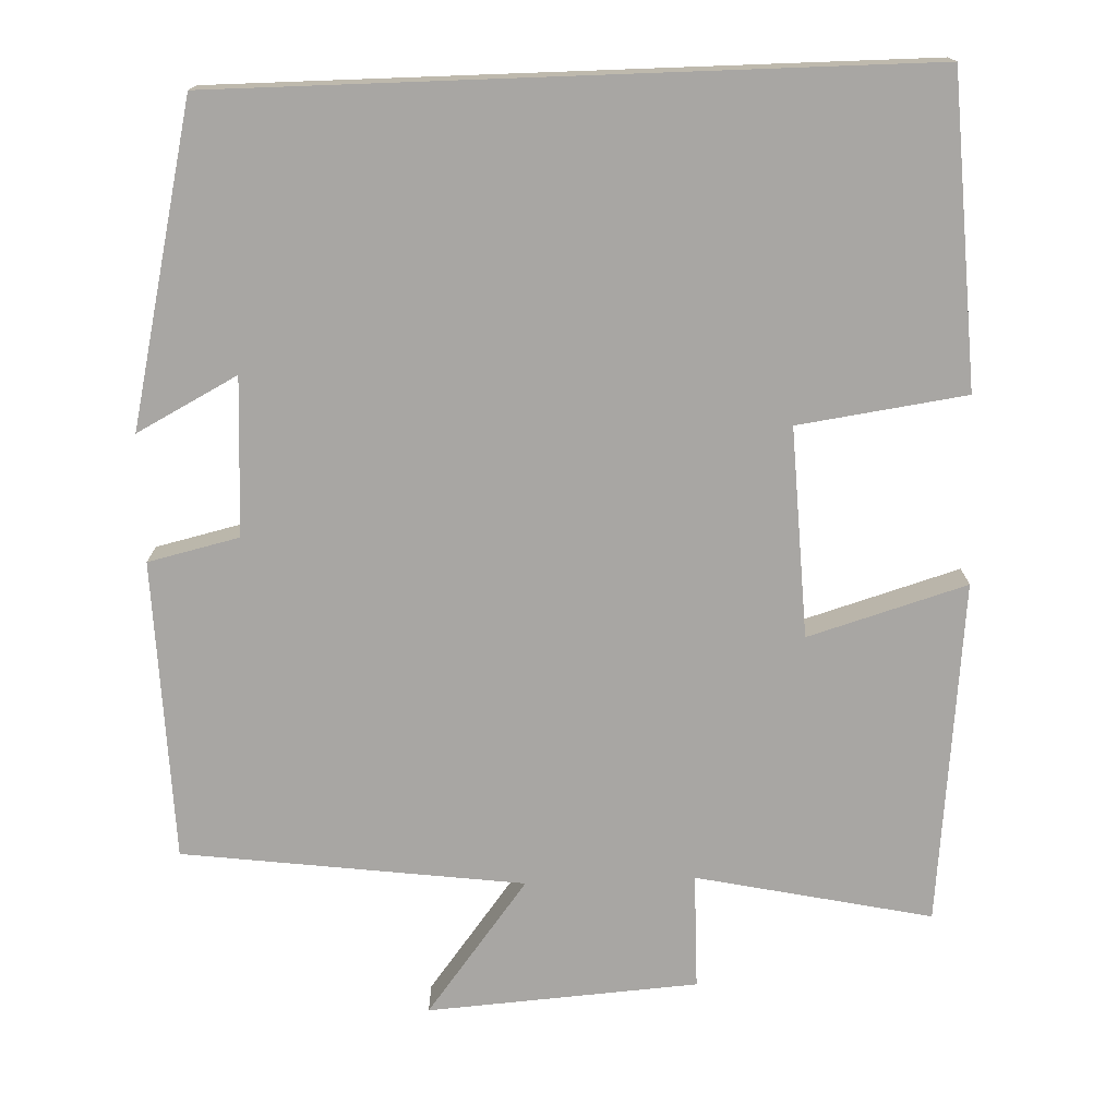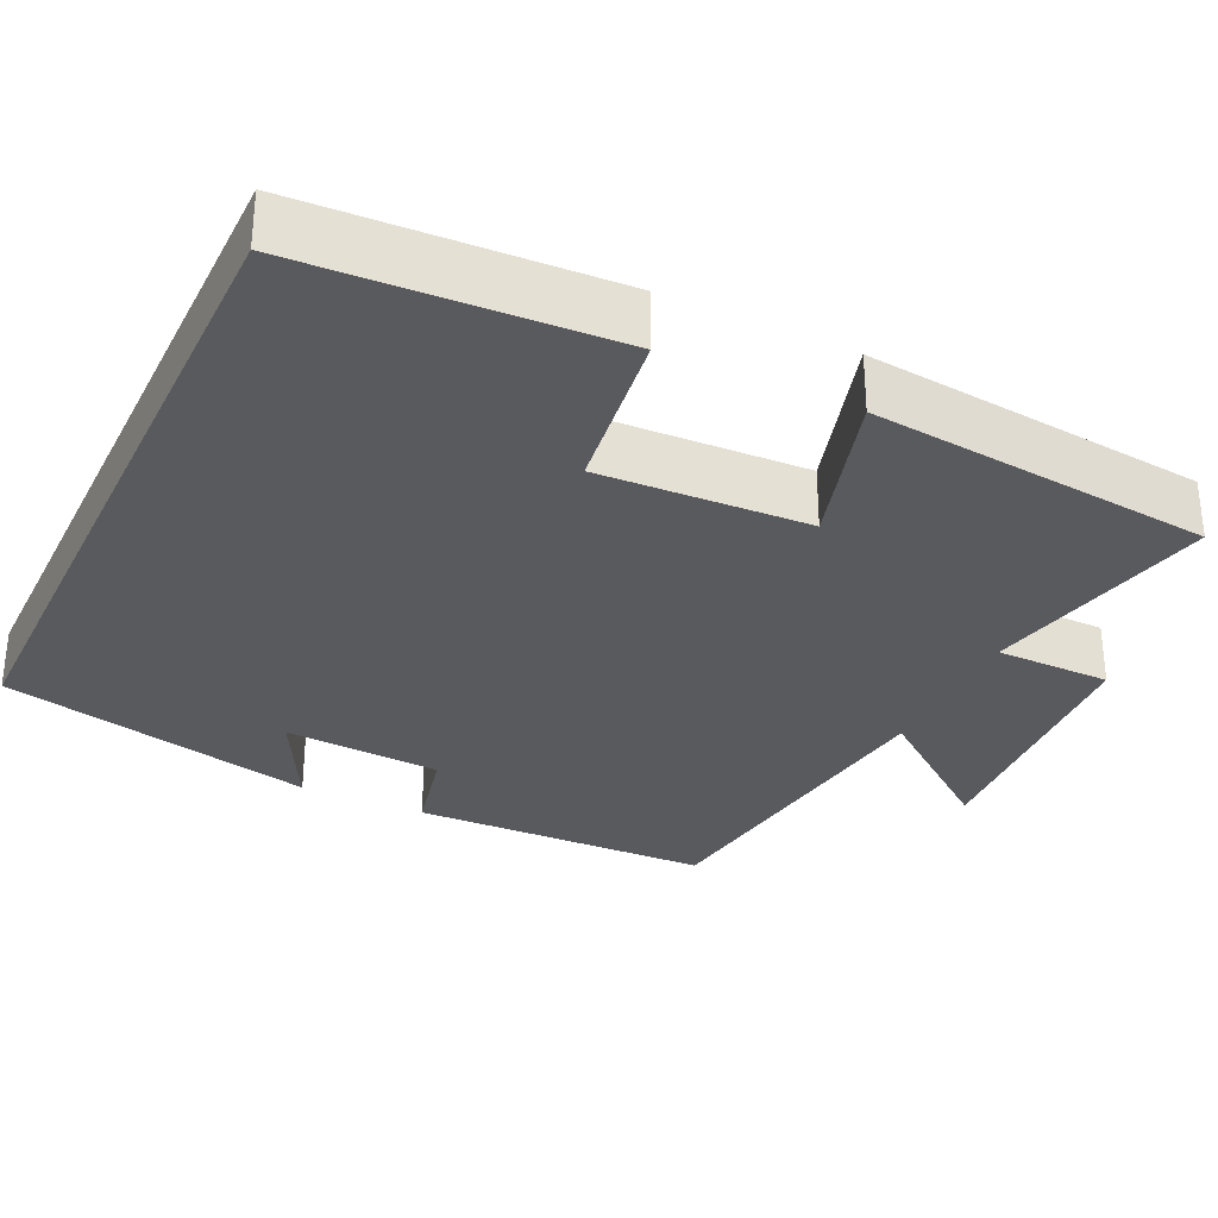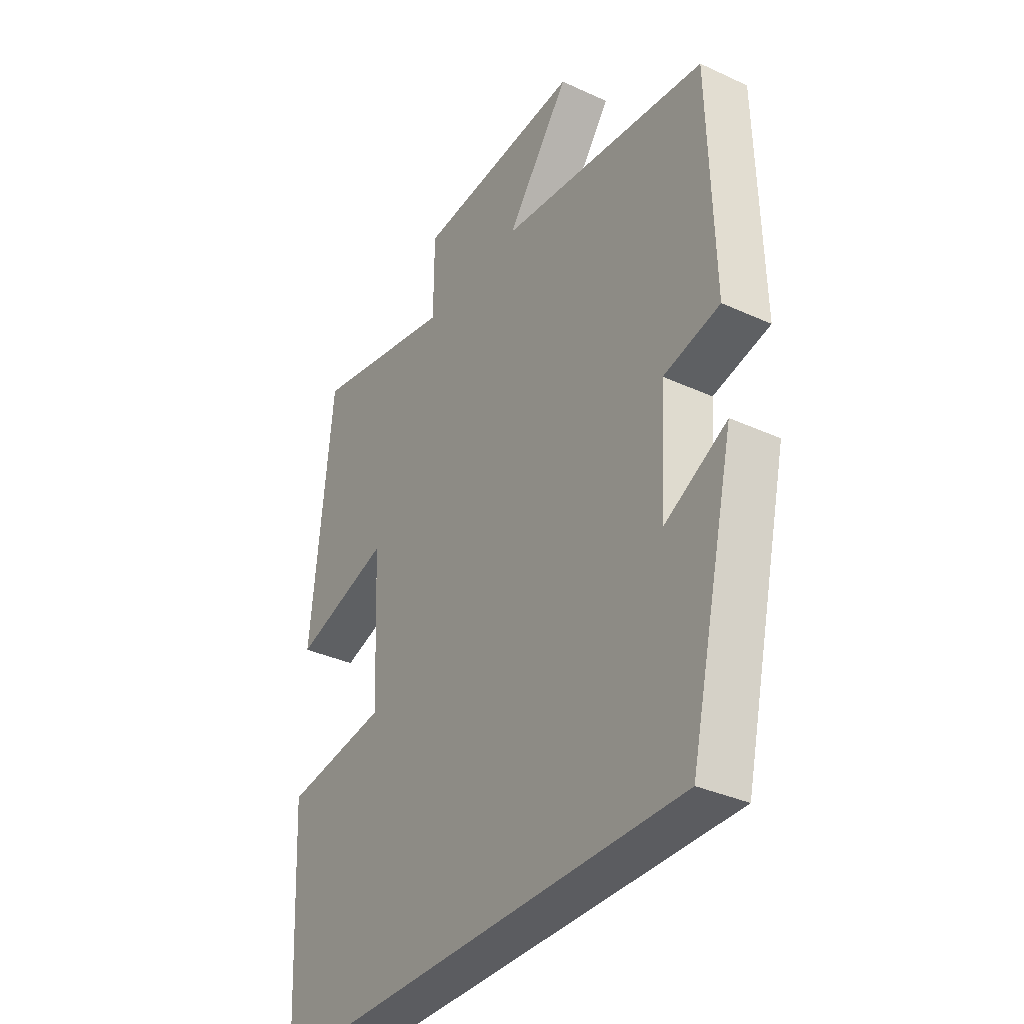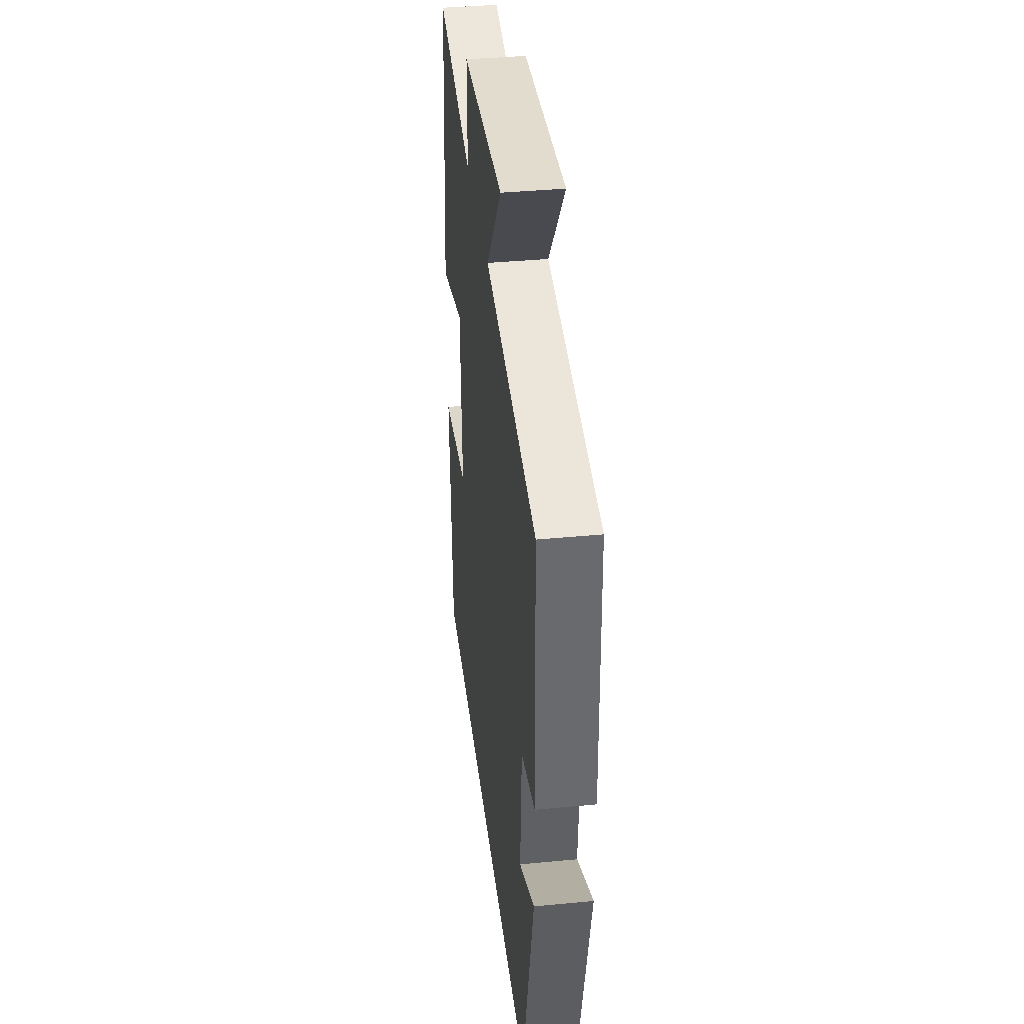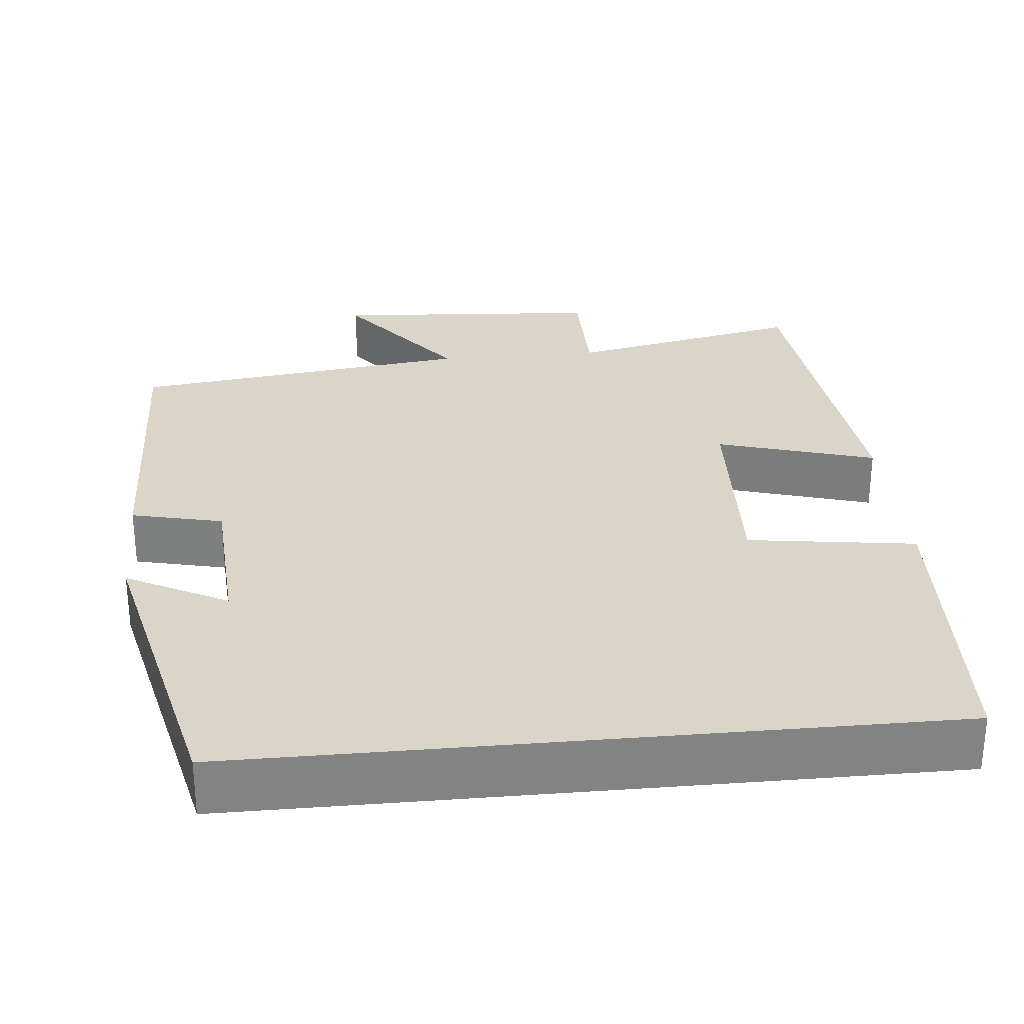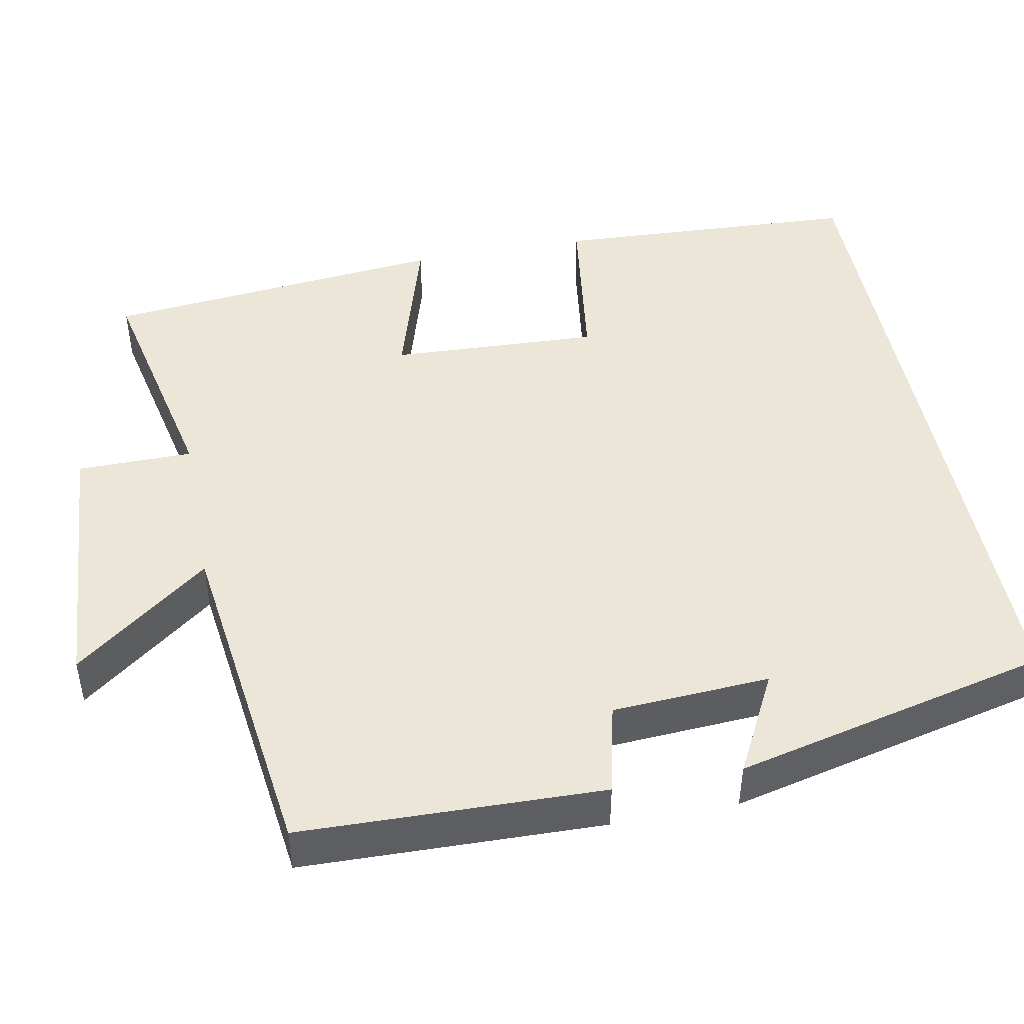
<metadata>
{"format":"obj","ext":"obj","renderer":"f3d","projection":"perspective","resolution":1024,"background":"white","views":[{"elev":-74.3,"azim":-177.9,"up":"+Y"},{"elev":-31.0,"azim":-115.5,"up":"+Y"},{"elev":-34.6,"azim":58.3,"up":"+Z"},{"elev":38.8,"azim":83.1,"up":"+Z"},{"elev":29.2,"azim":174.5,"up":"+Y"},{"elev":46.2,"azim":79.1,"up":"+Y"}]}
</metadata>
<code>
v -0.48 0.07 -0.5
v -0.5 0.07 -0.109
v -0.287 0.07 -0.079
v -0.299 0.07 0.187
v -0.5 0.07 0.127
v -0.456 0.07 0.564
v -0.157 0.07 0.5
v -0.156 0.07 0.647
v 0.188 0.07 0.671
v 0.057 0.07 0.5
v 0.49 0.07 0.444
v 0.5 0.07 0.062
v 0.384 0.07 0.035
v 0.372 0.07 -0.165
v 0.5 0.07 -0.098
v 0.406 0.07 -0.5
v -0.48 0 -0.5
v -0.5 0 -0.109
v -0.287 0 -0.079
v -0.299 0 0.187
v -0.5 0 0.127
v -0.456 0 0.564
v -0.157 0 0.5
v -0.156 0 0.647
v 0.188 0 0.671
v 0.057 0 0.5
v 0.49 0 0.444
v 0.5 0 0.062
v 0.384 0 0.035
v 0.372 0 -0.165
v 0.5 0 -0.098
v 0.406 0 -0.5
f 14 15 16
f 14 16 1 2
f 10 11 12 13
f 10 13 14
f 7 8 9 10
f 7 10 14
f 4 5 6 7
f 3 4 7 14
f 2 3 14
f 32 31 30
f 18 17 32 30
f 29 28 27 26
f 30 29 26
f 26 25 24 23
f 30 26 23
f 23 22 21 20
f 30 23 20 19
f 30 19 18
f 1 17 18 2
f 2 18 19 3
f 3 19 20 4
f 4 20 21 5
f 5 21 22 6
f 6 22 23 7
f 7 23 24 8
f 8 24 25 9
f 9 25 26 10
f 10 26 27 11
f 11 27 28 12
f 12 28 29 13
f 13 29 30 14
f 14 30 31 15
f 15 31 32 16
f 16 32 17 1

</code>
